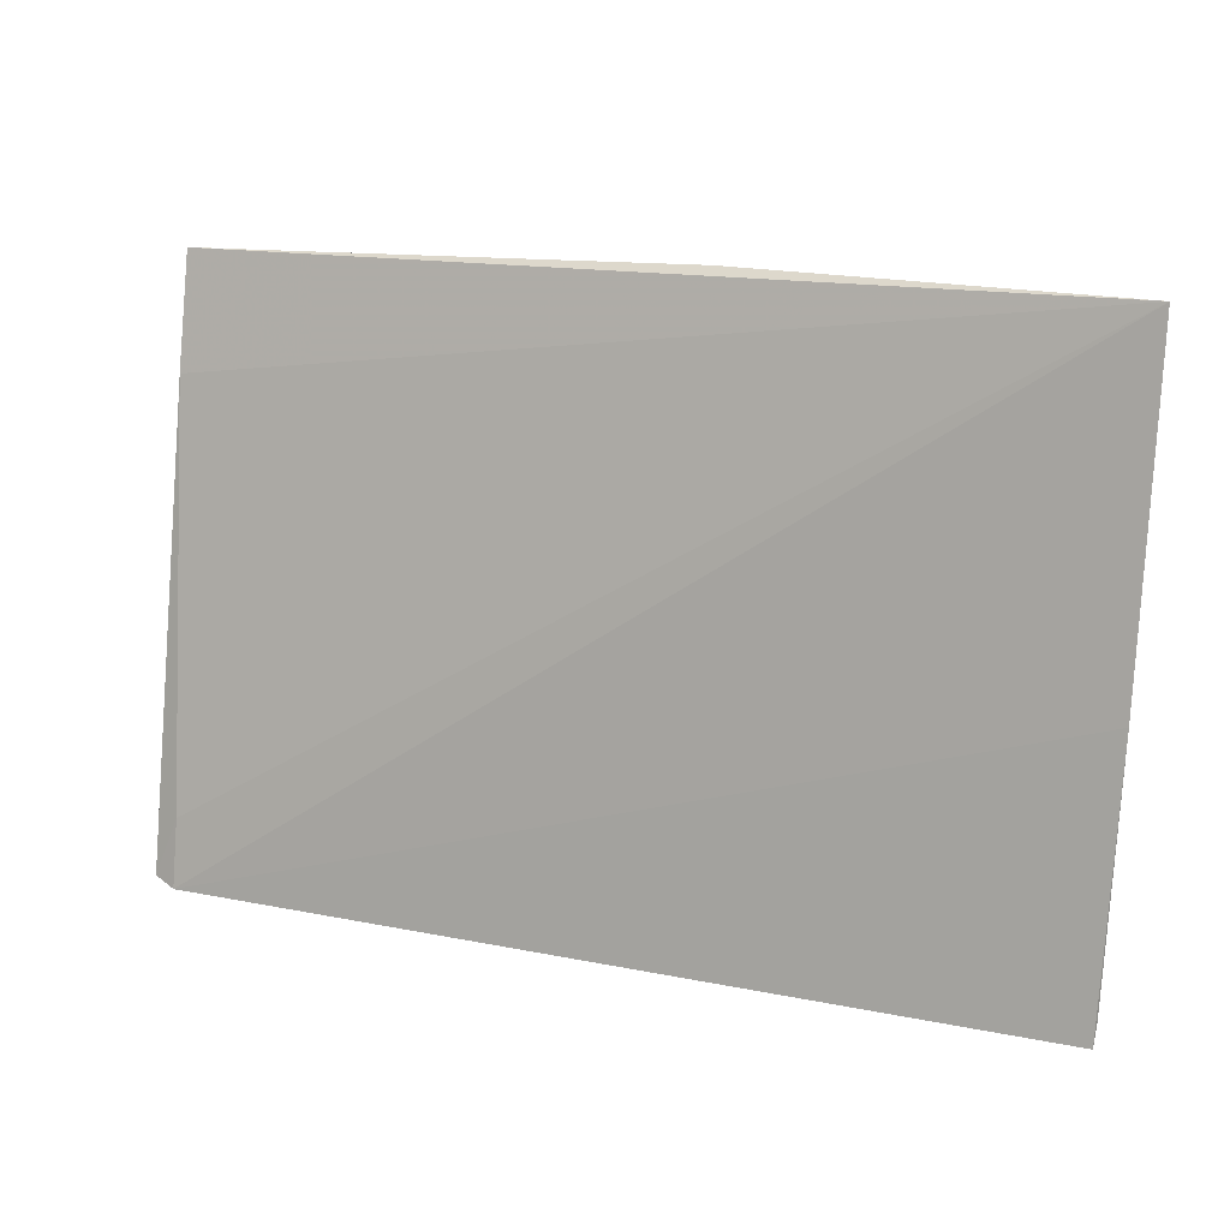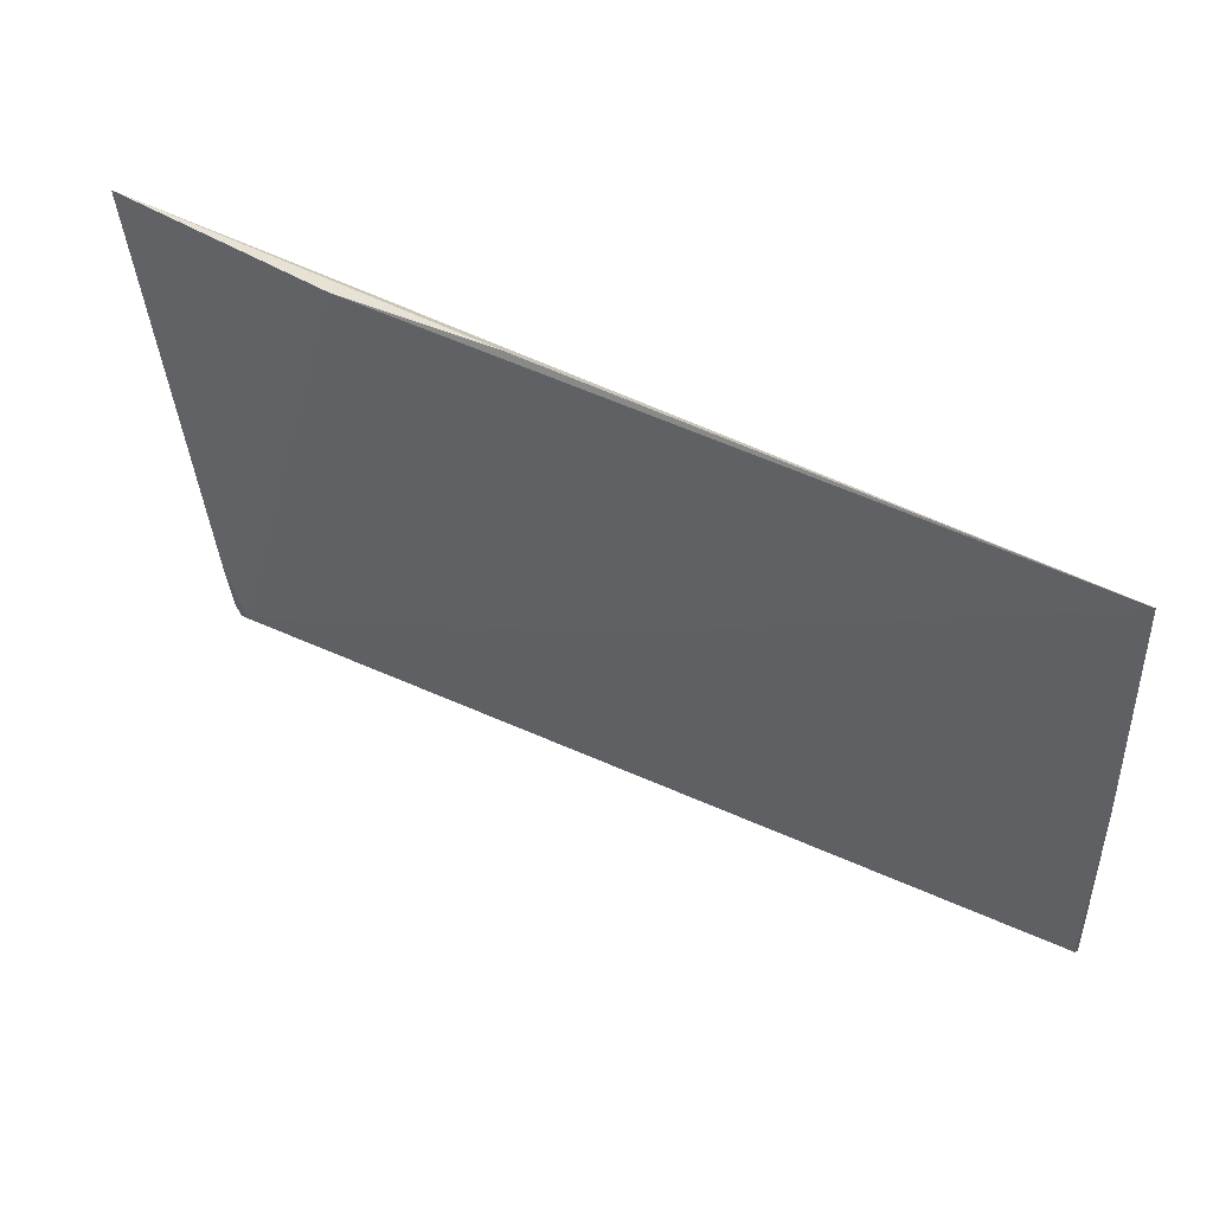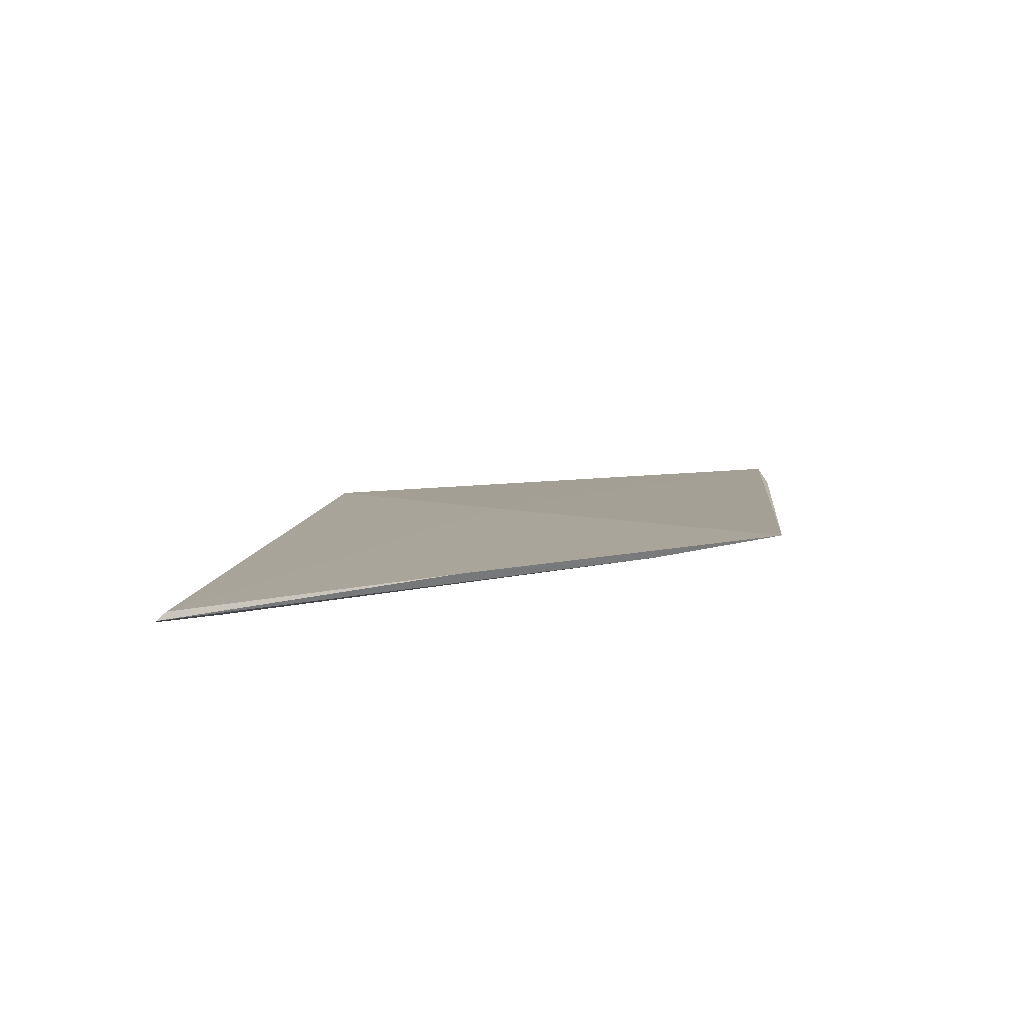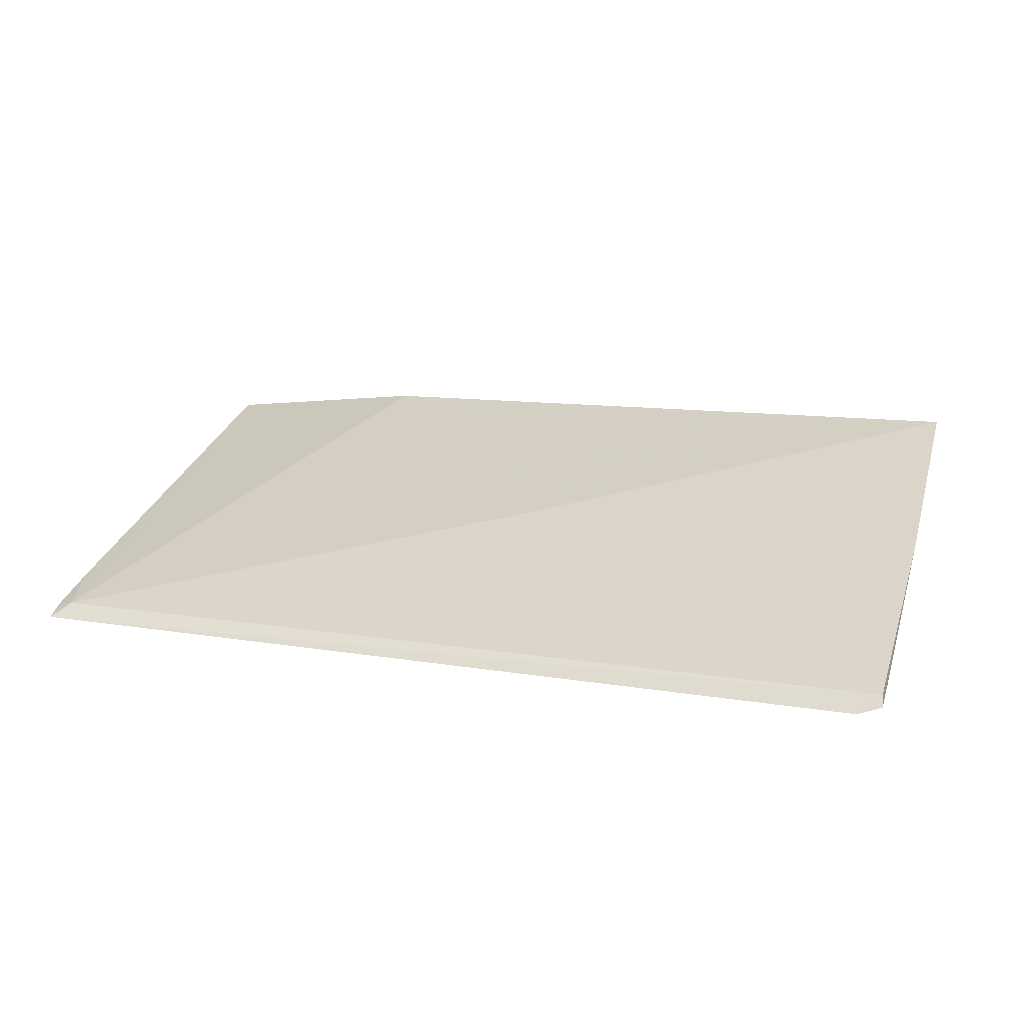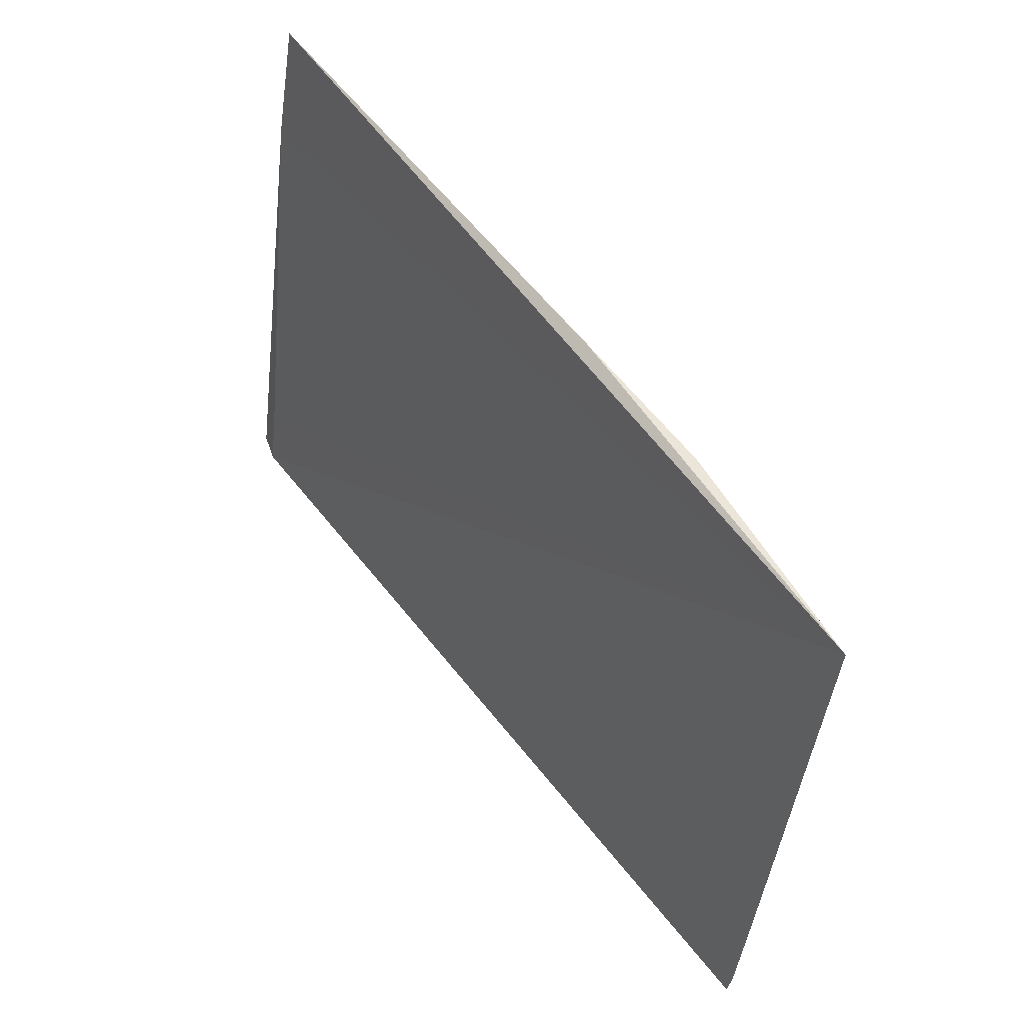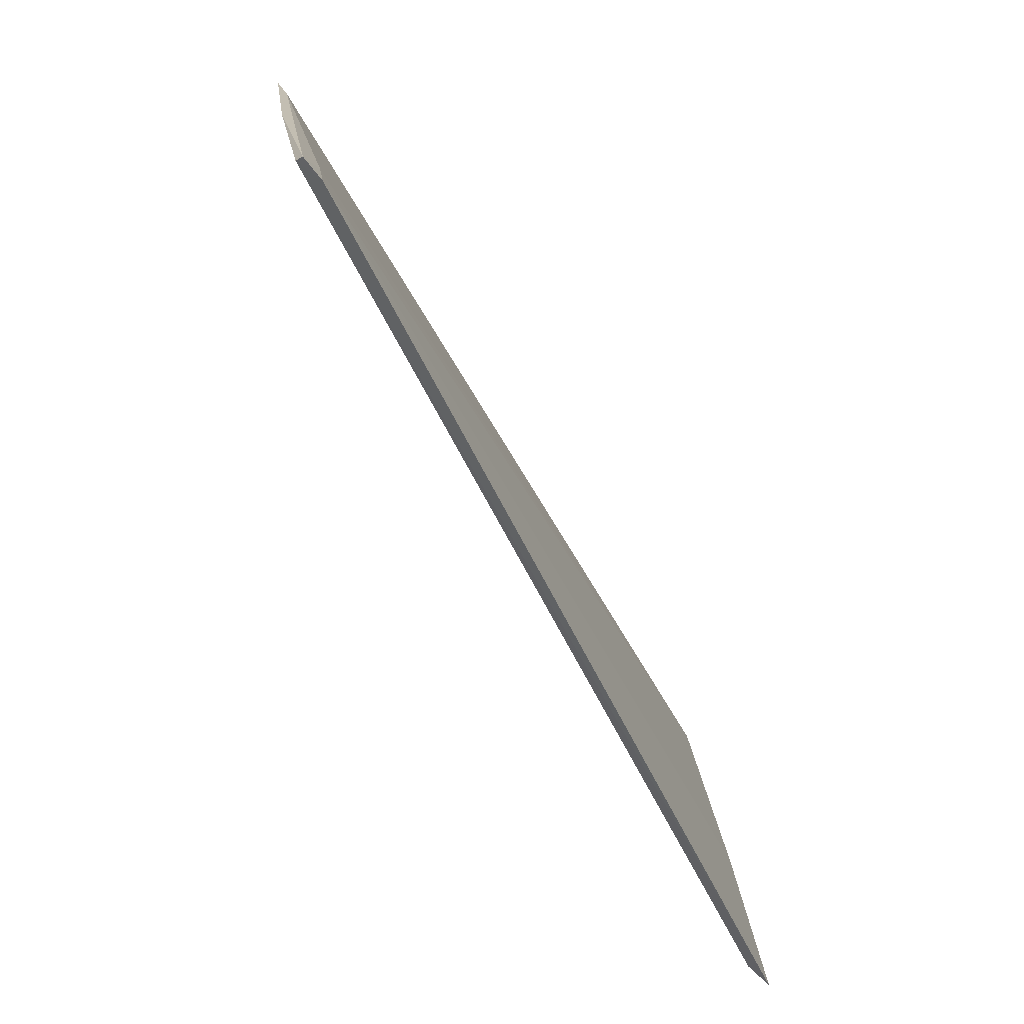
<metadata>
{"format":"obj","ext":"obj","renderer":"f3d","projection":"perspective","resolution":1024,"background":"white","views":[{"elev":13.1,"azim":24.6,"up":"+Z"},{"elev":49.6,"azim":-154.4,"up":"+Z"},{"elev":9.1,"azim":-84.1,"up":"+Y"},{"elev":22.8,"azim":-163.7,"up":"+Y"},{"elev":51.5,"azim":53.1,"up":"+Z"},{"elev":-68.5,"azim":-63.7,"up":"+Z"}]}
</metadata>
<code>
v -0.06298 0.1268 0.0832
v -0.064 0.1237 0.04691
v -0.1658 0.1343 0.08357
v -0.1631 0.1233 0.01793
v -0.06728 0.123 0.01967
v -0.1656 0.1318 0.07085
v -0.06536 0.1217 0.01785
v -0.1656 0.125 0.01989
v -0.0884 0.1306 0.08358
v -0.1631 0.1243 0.02537
v -0.06515 0.1231 0.02776
v -0.1172 0.1288 0.04942
v -0.1658 0.1241 0.01886
v -0.1061 0.1311 0.08423
v -0.0652 0.1222 0.02015
v -0.1661 0.1298 0.05097
f 2 1 4
f 6 1 3
f 7 2 4
f 8 7 4
f 8 5 7
f 9 1 5
f 10 4 1
f 10 1 6
f 11 5 1
f 11 1 2
f 12 5 8
f 12 9 5
f 12 3 9
f 13 8 4
f 13 10 6
f 13 4 10
f 14 9 3
f 14 3 1
f 14 1 9
f 15 7 5
f 15 5 11
f 15 11 2
f 15 2 7
f 16 12 8
f 16 3 12
f 16 8 13
f 16 13 6
f 16 6 3

</code>
